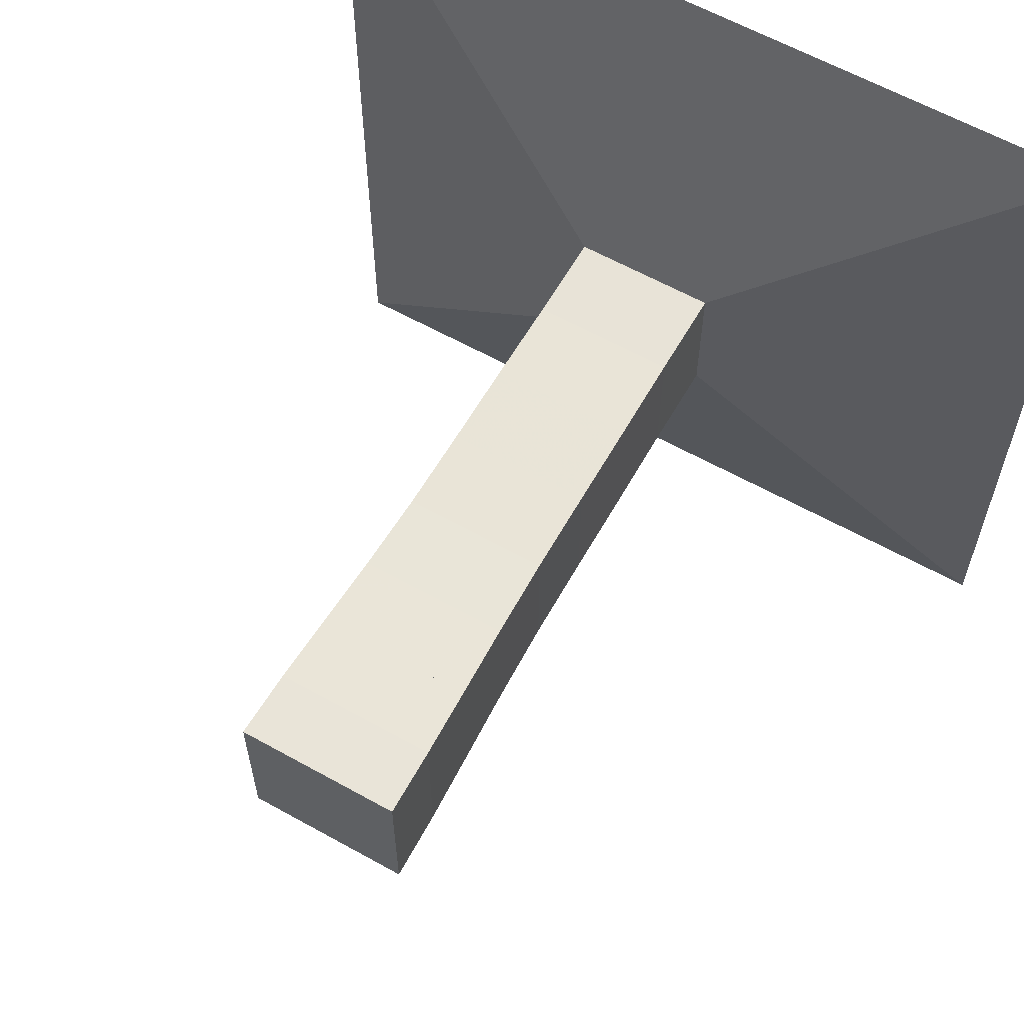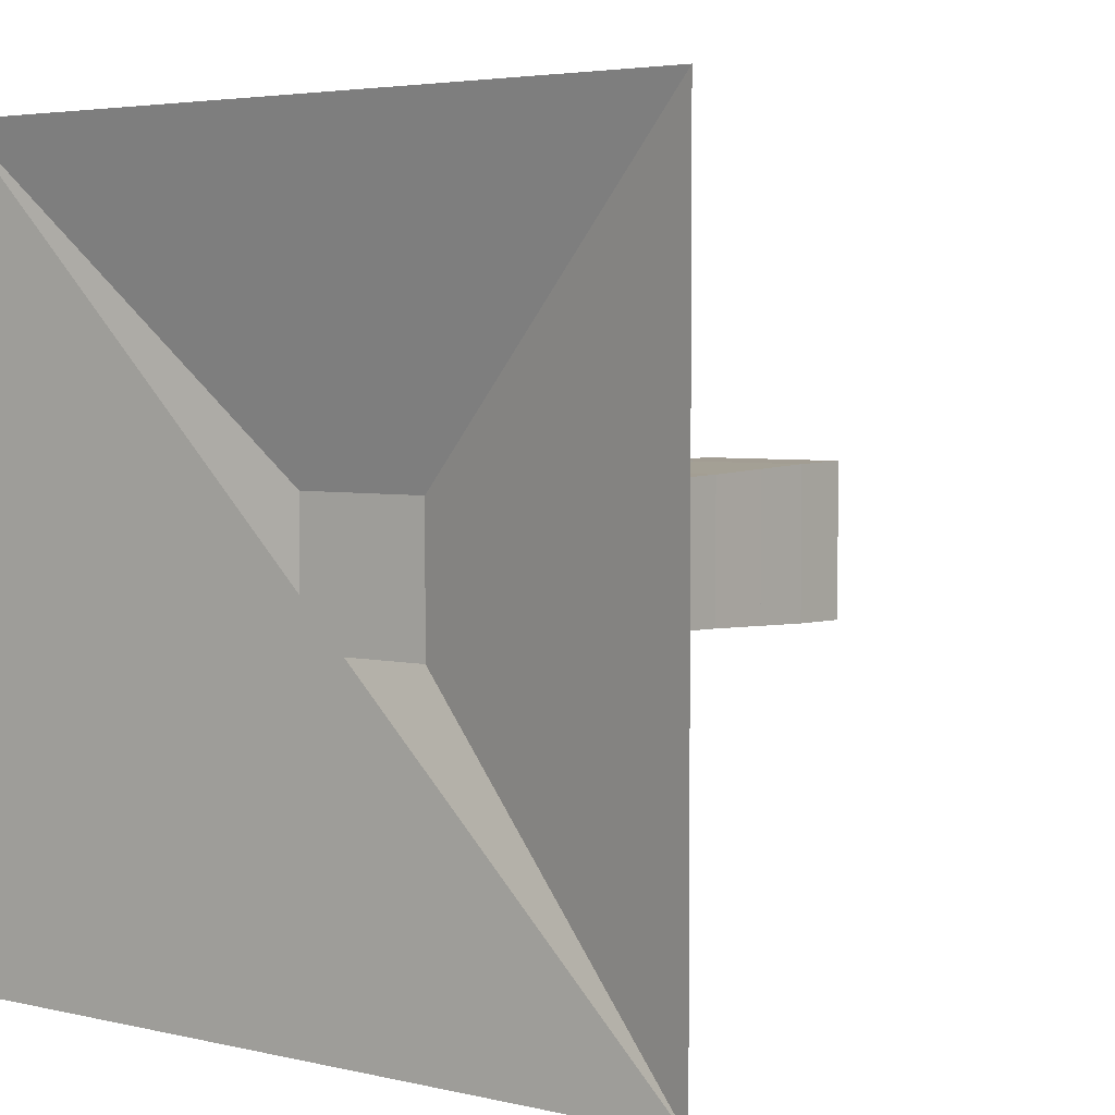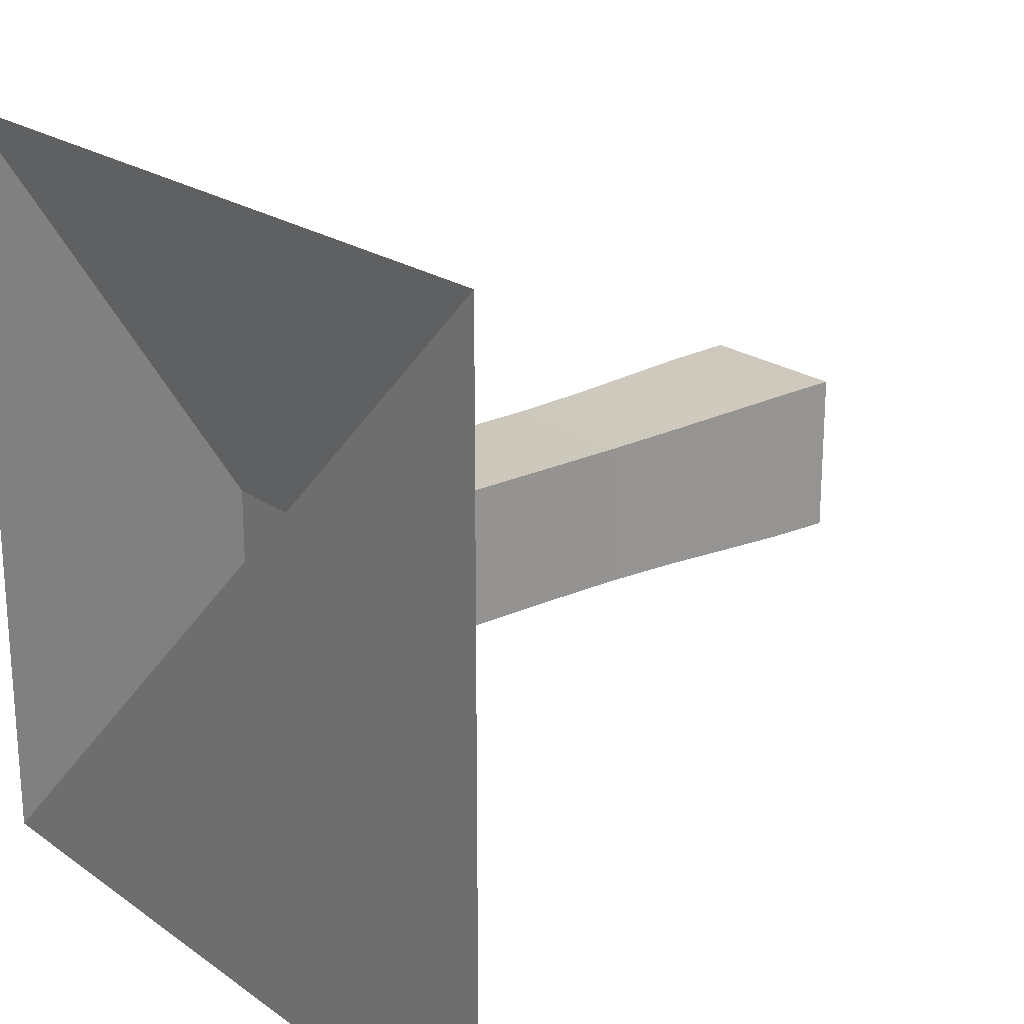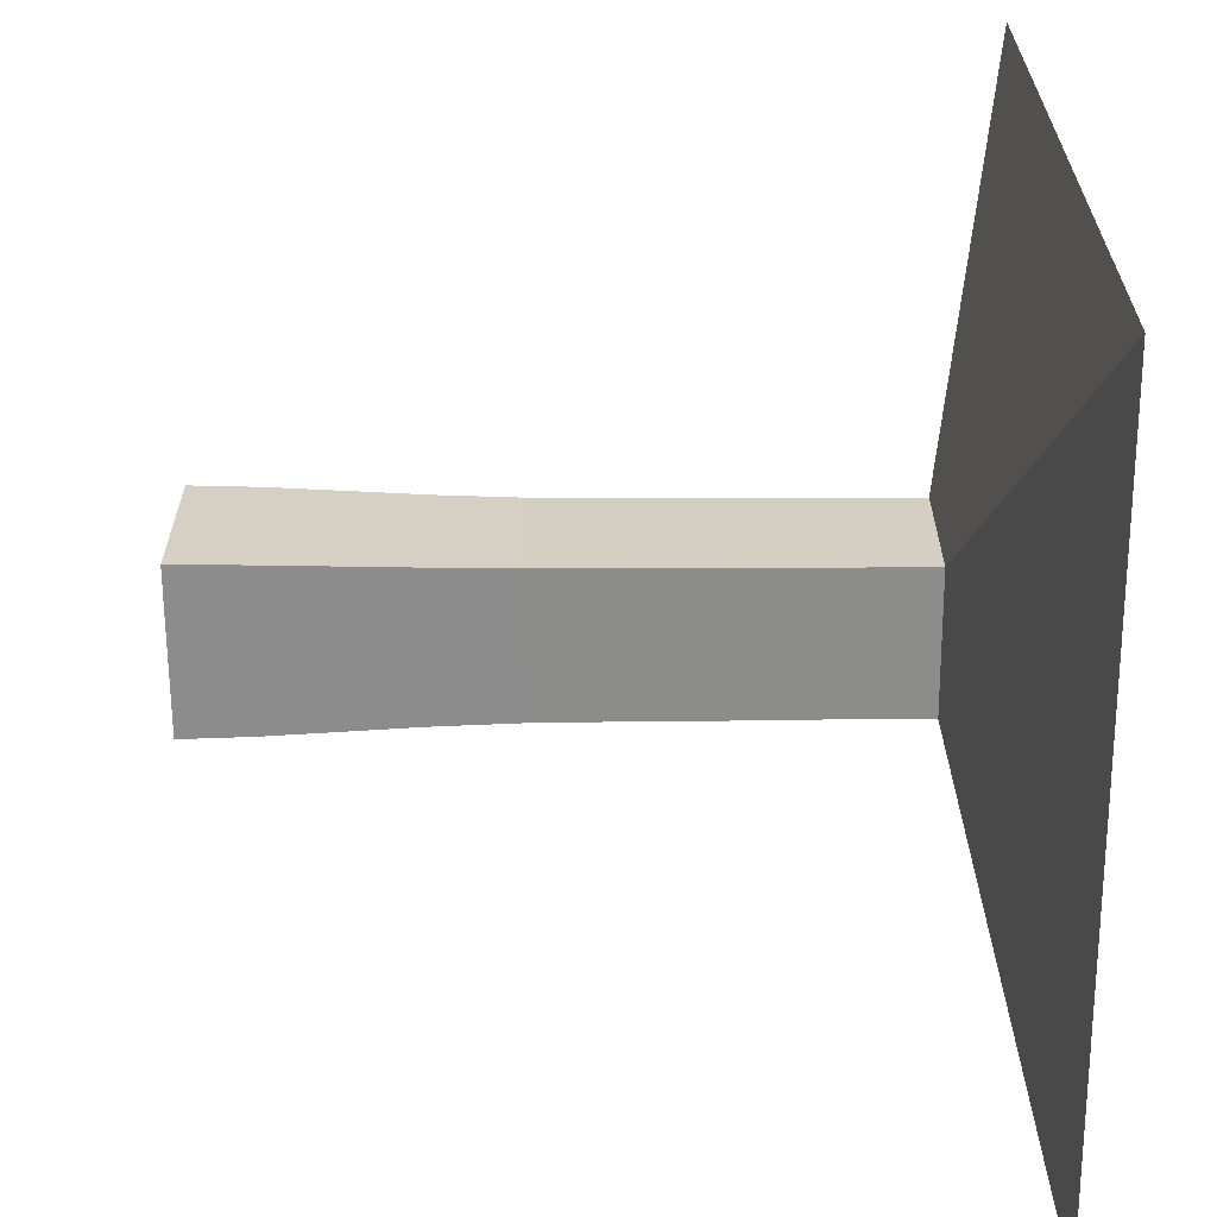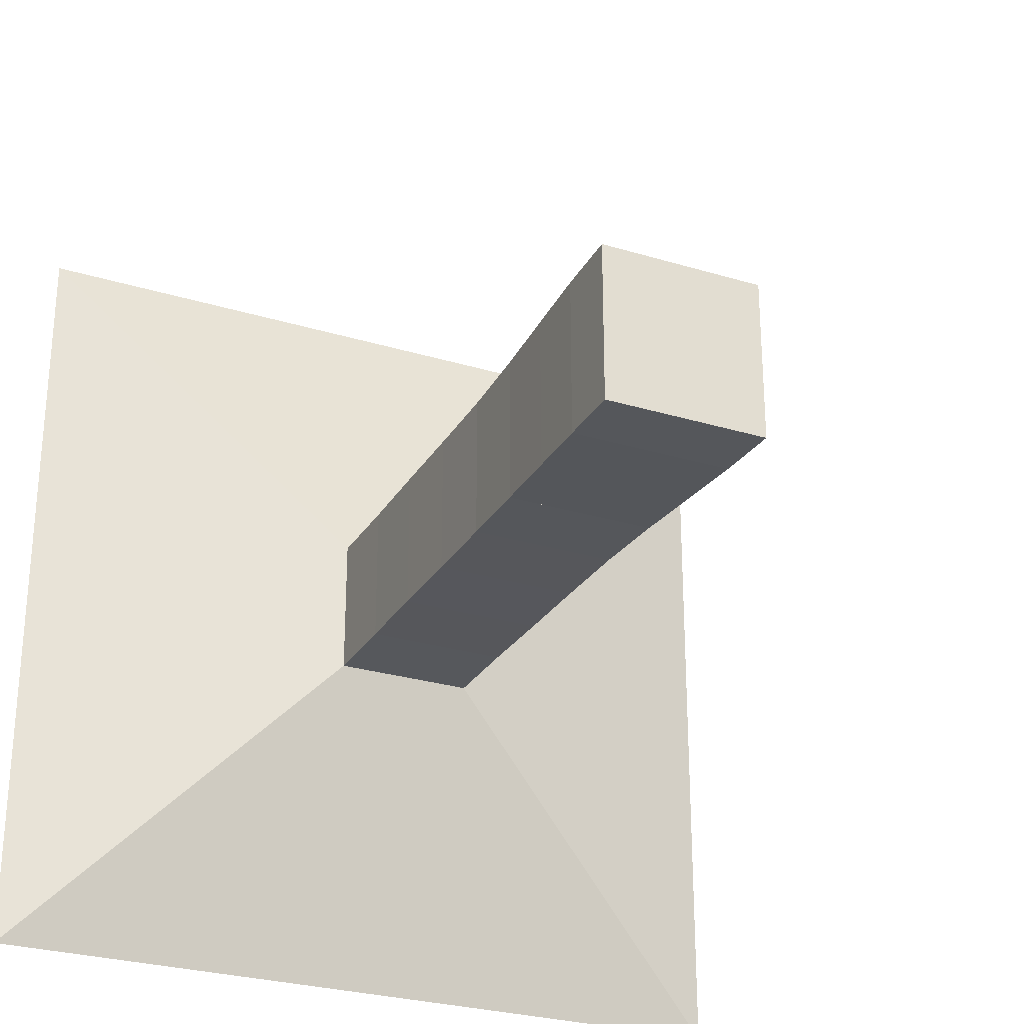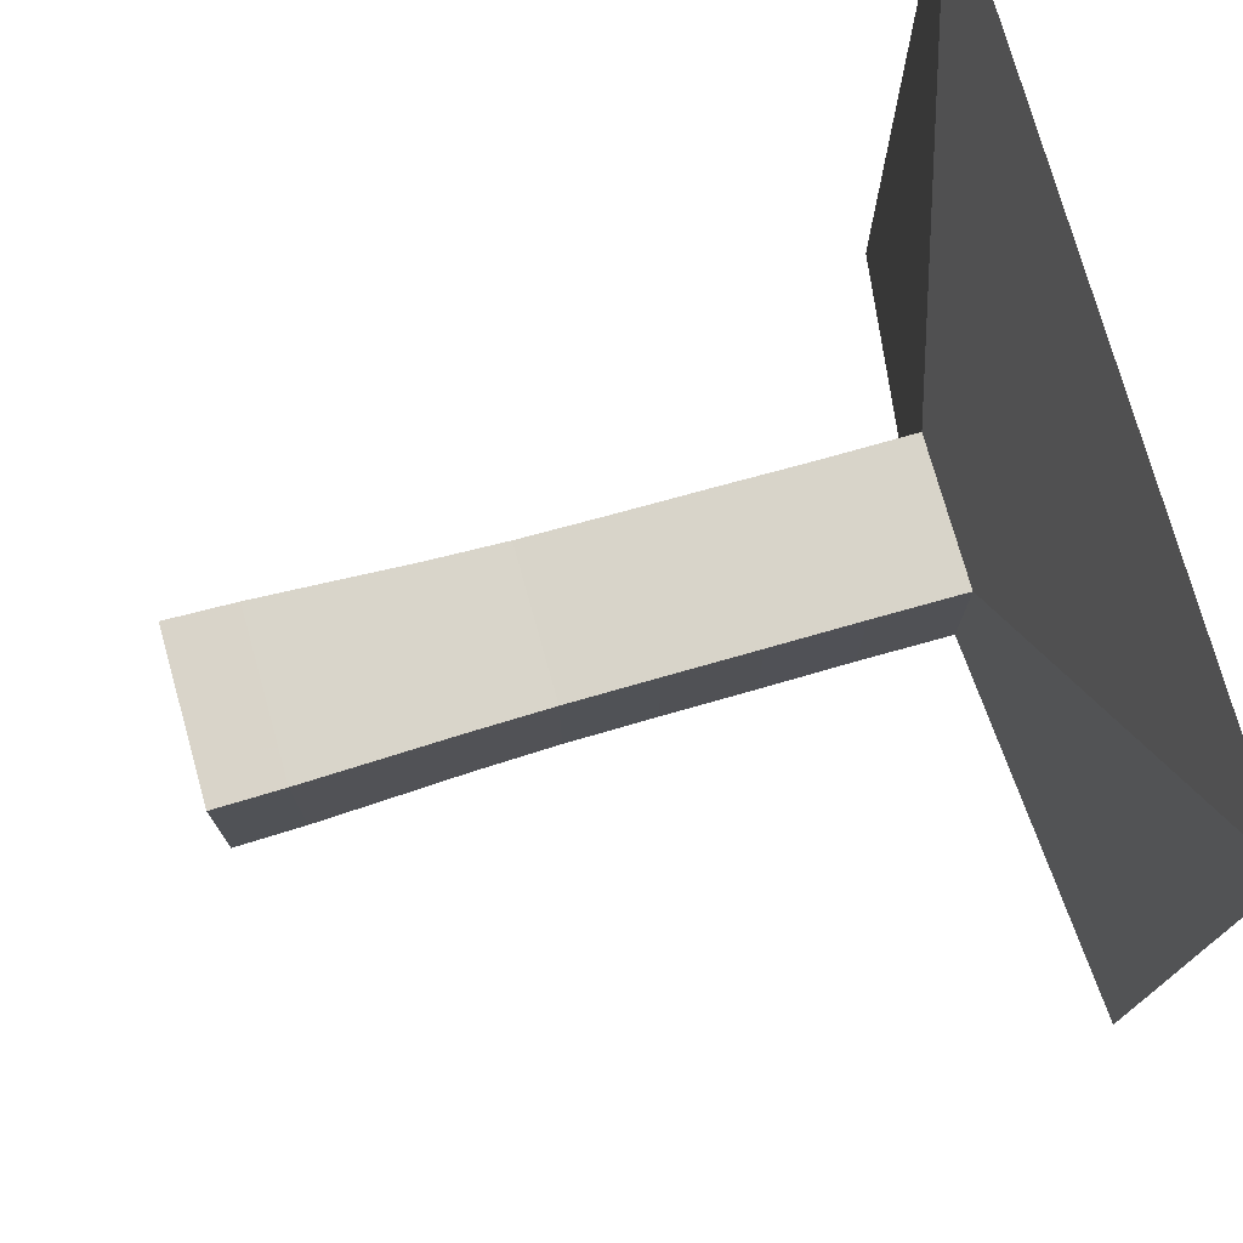
<metadata>
{"format":"obj","ext":"obj","renderer":"f3d","projection":"perspective","resolution":1024,"background":"white","views":[{"elev":61.4,"azim":119.6,"up":"+Y"},{"elev":4.1,"azim":-52.9,"up":"+Y"},{"elev":21.9,"azim":-39.4,"up":"+Z"},{"elev":-64.1,"azim":-179.7,"up":"+Y"},{"elev":-27.7,"azim":65.0,"up":"+Z"},{"elev":75.4,"azim":164.3,"up":"+Z"}]}
</metadata>
<code>
v 0 -1 -1
v 0 -1 1
v 0 1 1
v 0 1 -1
v 0.2216 -0.177 -0.177
v 0.2216 -0.177 0.177
v 0.2216 0.177 0.177
v 0.2216 0.177 -0.177
v 0.4443 -0.1766 -0.1766
v 0.4443 -0.1766 0.1766
v 0.4443 0.1766 0.1766
v 0.4443 0.1766 -0.1766
v 0.6638 -0.1779 -0.1779
v 0.6638 -0.1779 0.1779
v 0.6638 0.1779 0.1779
v 0.6638 0.1779 -0.1779
v 0.8818 -0.1785 -0.1785
v 0.8818 -0.1785 0.1785
v 0.8818 0.1785 0.1785
v 0.8818 0.1785 -0.1785
v 1.096 -0.18 -0.18
v 1.096 -0.18 0.18
v 1.096 0.18 0.18
v 1.096 0.18 -0.18
v 1.299 -0.1852 -0.1852
v 1.299 -0.1852 0.1852
v 1.299 0.1852 0.1852
v 1.299 0.1852 -0.1852
v 1.486 -0.1927 -0.1927
v 1.486 -0.1927 0.1927
v 1.486 0.1927 0.1927
v 1.486 0.1927 -0.1927
v 1.66 -0.1993 -0.1993
v 1.66 -0.1993 0.1993
v 1.66 0.1993 0.1993
v 1.66 0.1993 -0.1993
v 1.829 -0.2027 -0.2027
v 1.829 -0.2027 0.2027
v 1.829 0.2027 0.2027
v 1.829 0.2027 -0.2027
f 1 2 4 5
f 5 6 7 8
f 5 6 2 1
f 6 7 3 2
f 7 8 4 3
f 8 5 1 4
f 9 10 11 12
f 9 10 6 5
f 10 11 7 6
f 11 12 8 7
f 12 9 5 8
f 13 14 15 16
f 13 14 10 9
f 14 15 11 10
f 15 16 12 11
f 16 13 9 12
f 17 18 19 20
f 17 18 14 13
f 18 19 15 14
f 19 20 16 15
f 20 17 13 16
f 21 22 23 24
f 21 22 18 17
f 22 23 19 18
f 23 24 20 19
f 24 21 17 20
f 25 26 27 28
f 25 26 22 21
f 26 27 23 22
f 27 28 24 23
f 28 25 21 24
f 29 30 31 32
f 29 30 26 25
f 30 31 27 26
f 31 32 28 27
f 32 29 25 28
f 33 34 35 36
f 33 34 30 29
f 34 35 31 30
f 35 36 32 31
f 36 33 29 32
f 37 38 39 40
f 37 38 34 33
f 38 39 35 34
f 39 40 36 35
f 40 37 33 36

</code>
